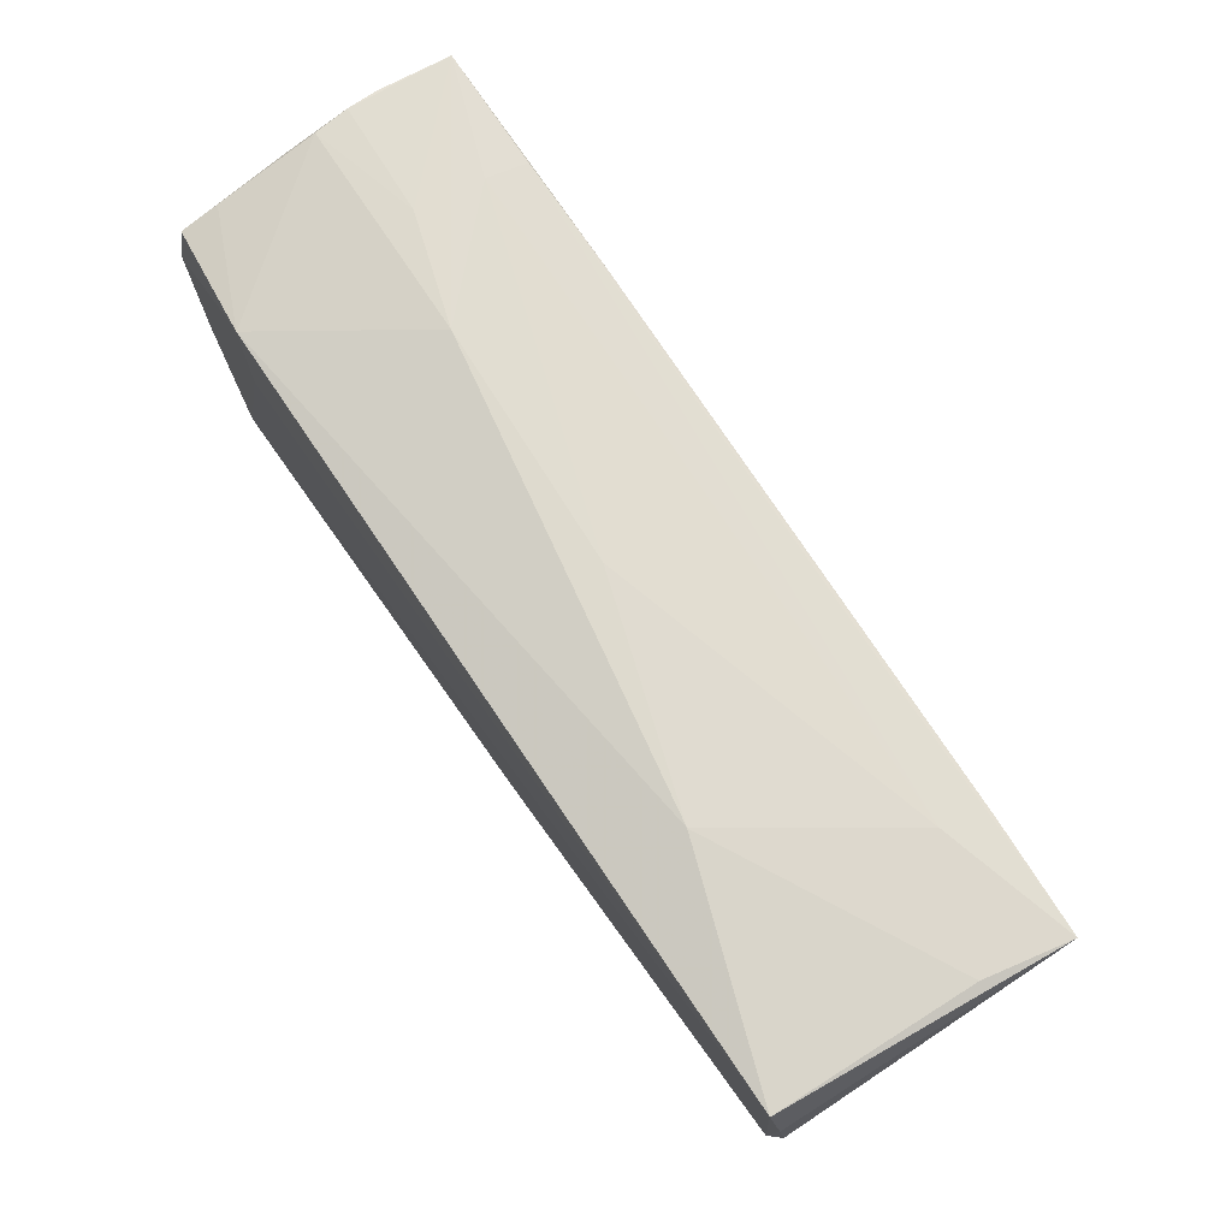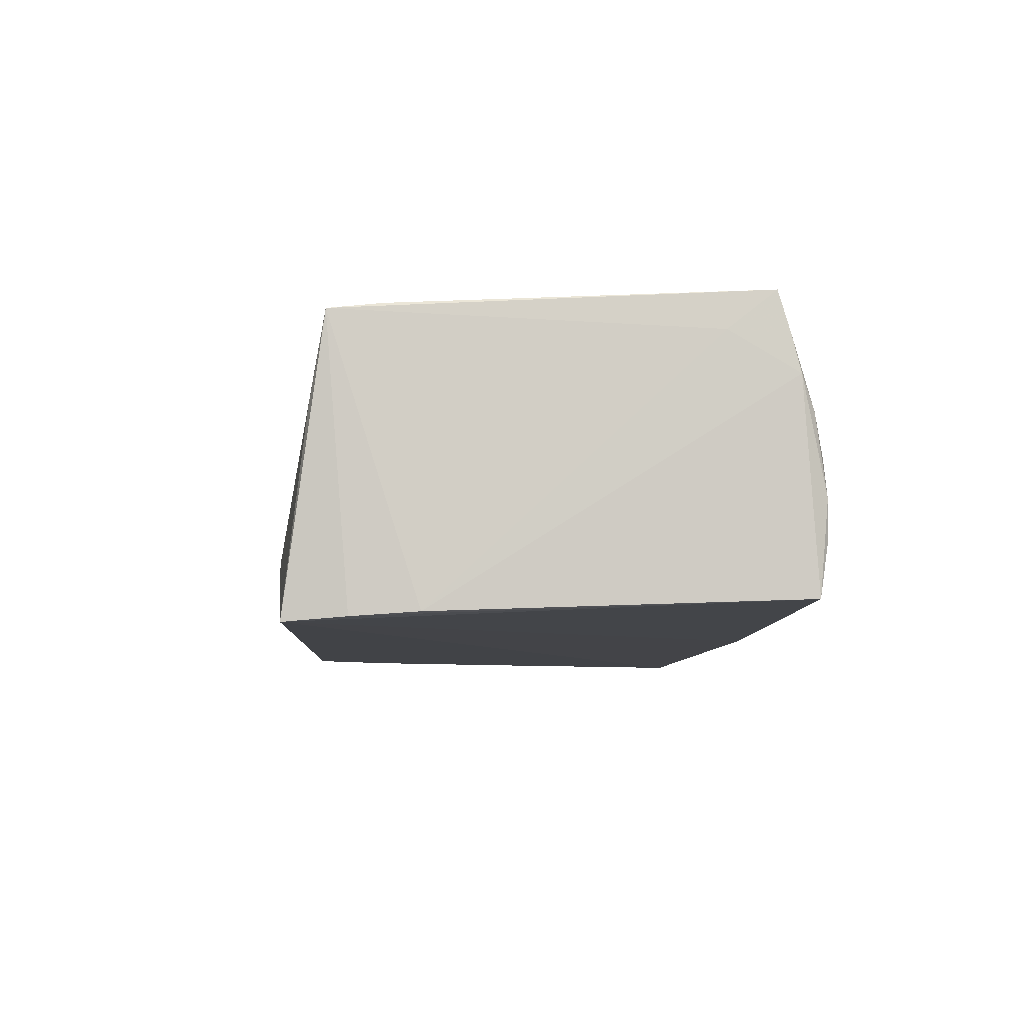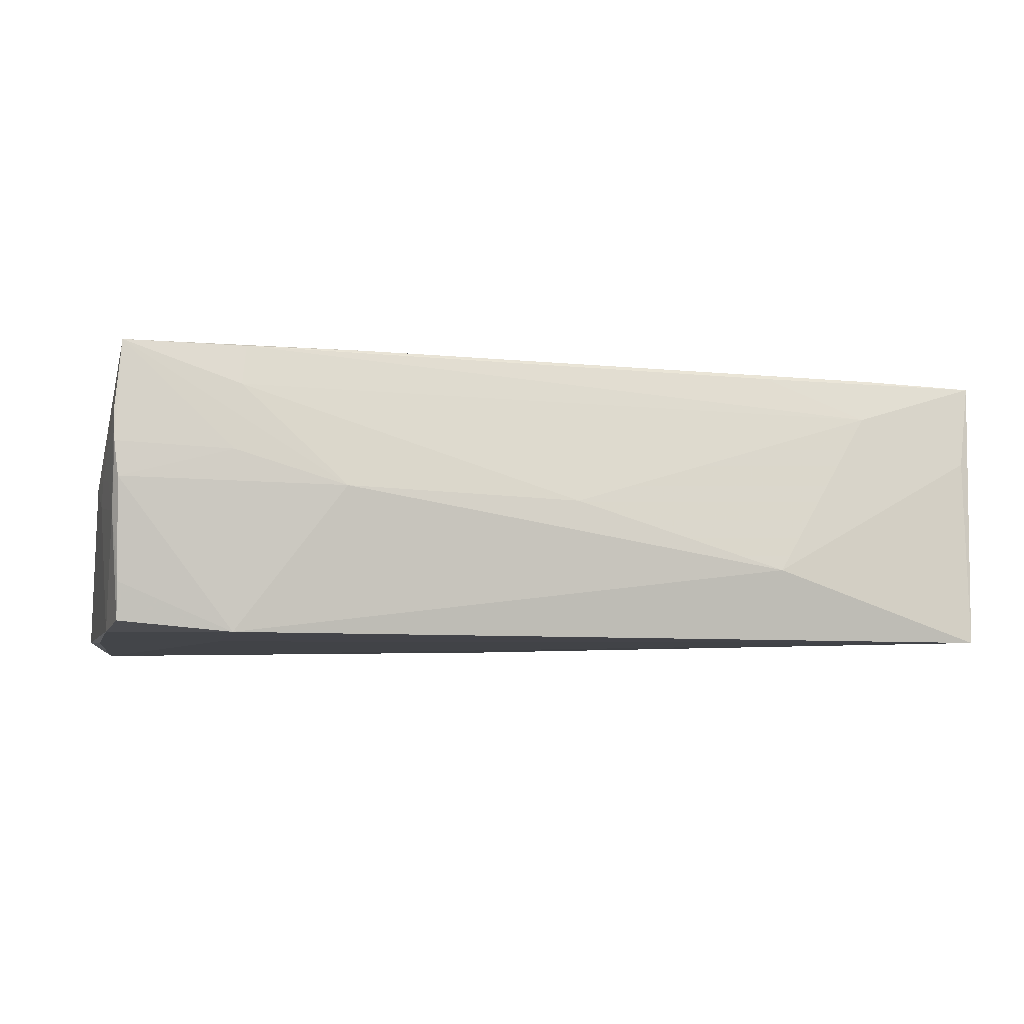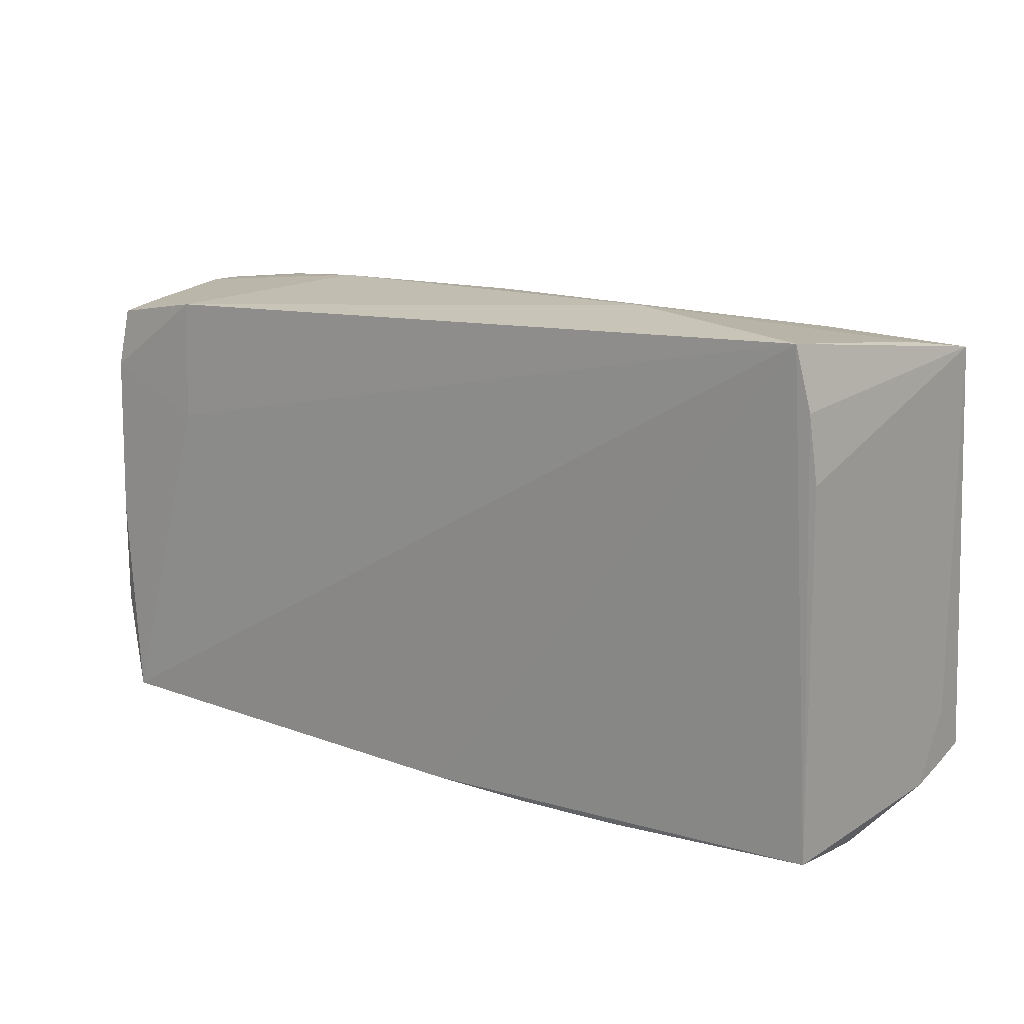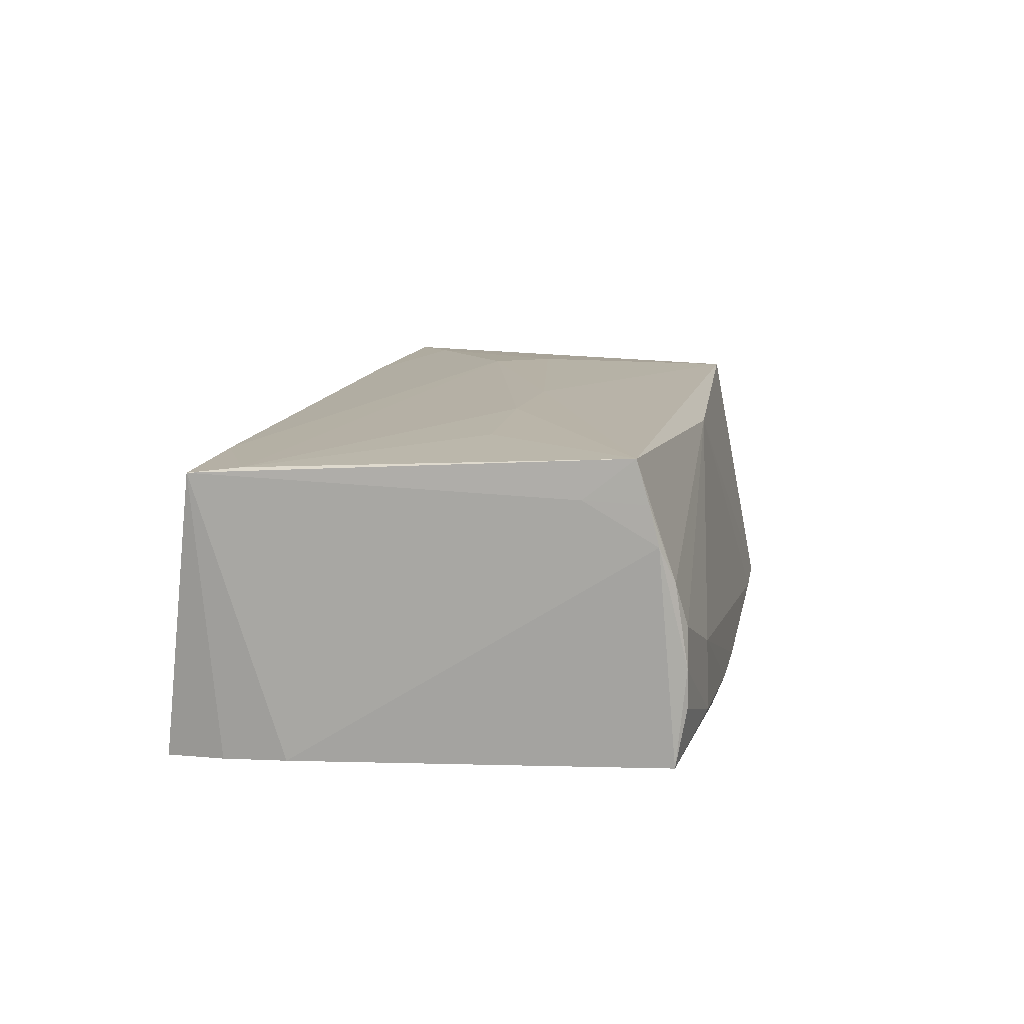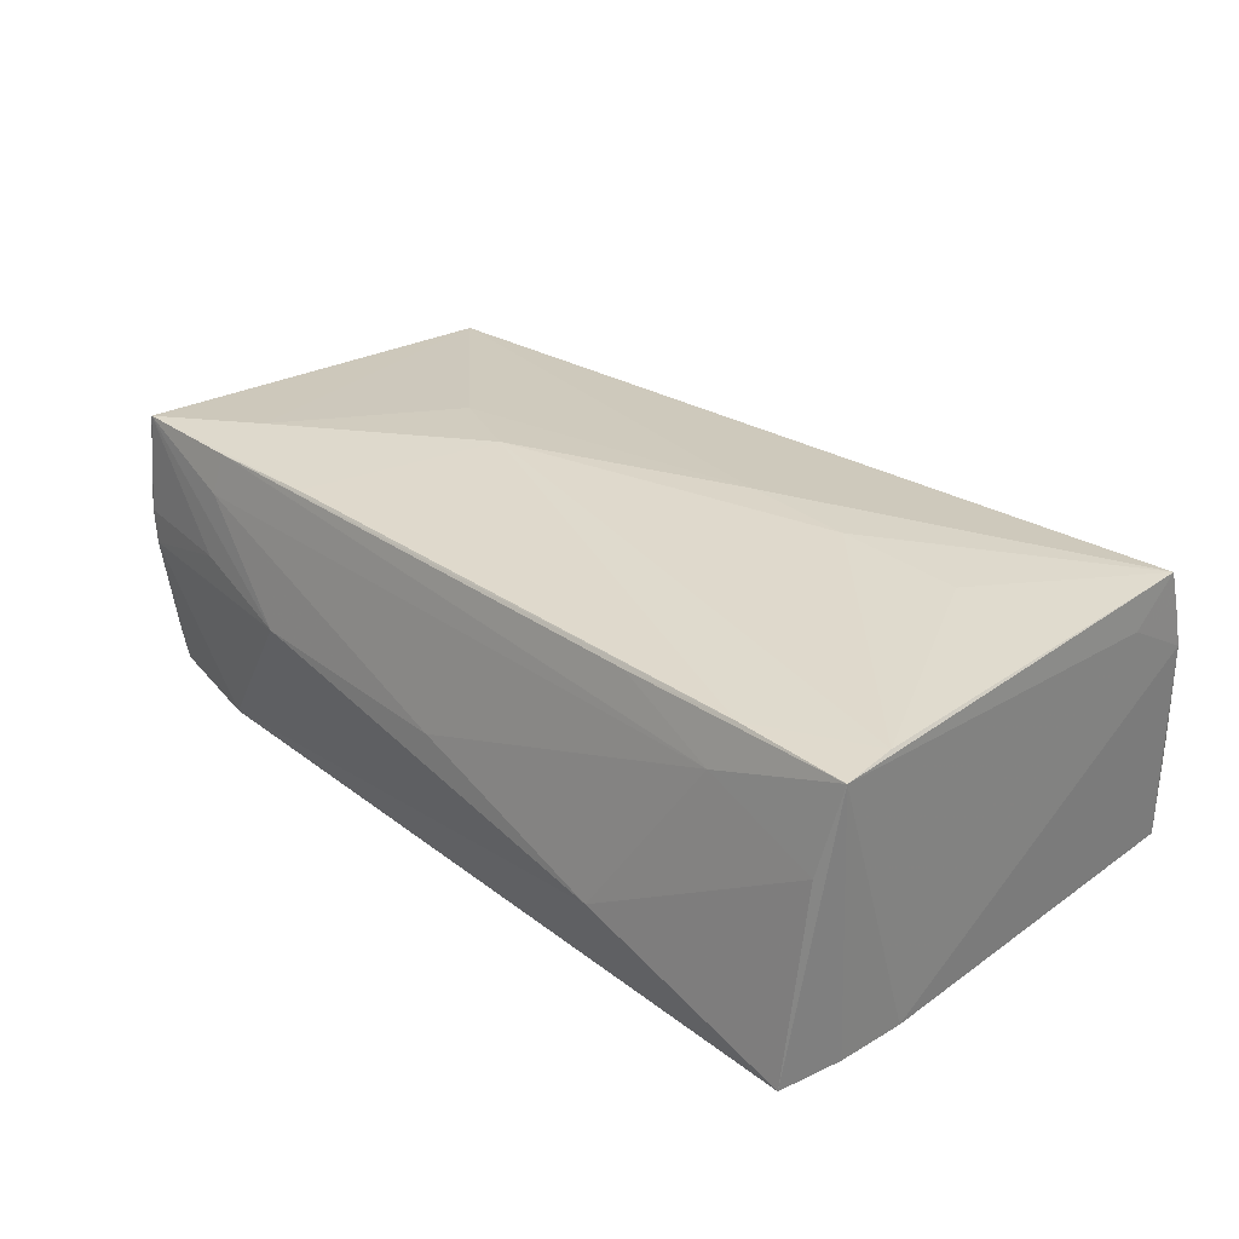
<metadata>
{"format":"obj","ext":"obj","renderer":"f3d","projection":"perspective","resolution":1024,"background":"white","views":[{"elev":75.8,"azim":-124.1,"up":"+Y"},{"elev":-7.3,"azim":-95.7,"up":"+Z"},{"elev":-7.3,"azim":166.0,"up":"+Z"},{"elev":14.4,"azim":-141.2,"up":"+Y"},{"elev":11.8,"azim":-79.1,"up":"+Z"},{"elev":28.4,"azim":-134.0,"up":"+Z"}]}
</metadata>
<code>
v 0.04003 0.02522 0.01684
v 0.05641 0.006632 0.00138
v 0.02583 0.025 0.01701
v -0.01454 -0.03058 -0.01568
v 0.05611 0.01231 -0.001622
v 0.03924 -0.02996 -0.01694
v 0.05307 -0.02955 -0.01766
v 0.04109 0.02544 -0.01738
v 0.05443 0.02401 -0.01159
v -0.05414 -0.02521 0.01417
v -0.001303 -0.03049 -0.01644
v 0.04064 0.02633 0.01198
v -0.05372 0.01931 0.01659
v 0.02818 0.0286 -4.39e-05
v -0.02776 -0.03011 -0.01527
v 0.05523 0.02561 0.004733
v -0.02599 -0.005784 0.01962
v -0.05291 -0.02799 0.005635
v 0.04134 0.01056 -0.01766
v 0.05473 0.02571 0.000555
v -0.03849 -0.03025 -0.004434
v 0.05529 0.01591 -0.01699
v 0.05524 0.02412 -0.003363
v -0.05207 0.02724 0.005563
v -0.05399 0.02552 0.01581
v 0.02676 -0.0004575 0.01899
v -1.42e-06 0.02931 -0.001084
v -0.05131 0.02993 -0.01766
v 0.05605 0.01396 0.001588
v -0.05244 -0.02938 -0.003847
v 0.05324 -0.02321 0.01545
v 0.05539 -0.004284 -0.01726
v -0.03991 -0.03058 -0.01212
v -0.05293 0.02277 -0.01711
v 0.05458 0.02488 0.01695
v 0.05437 0.02319 -0.01613
v 0.04142 0.02716 0.004022
v 0.05436 -0.02866 -0.01372
v -0.05421 -0.02632 0.009703
v 0.05562 0.01983 0.0006593
v -0.02599 0.02561 0.01591
v -0.03847 0.02695 0.01092
v 0.05624 -0.01756 -0.01646
v 0.01533 0.0048 0.01995
v -0.02568 0.03058 -0.009065
v -0.0005815 -0.02601 0.01484
v -0.05406 -0.02379 0.01904
v -0.0529 -0.02826 -0.01487
v 0.04121 0.01835 0.01815
v -0.05424 -0.01808 0.01444
v 0.05536 0.02527 0.008547
v -0.0537 0.01509 -0.01659
v -0.04087 -0.005749 0.01889
v -0.0404 0.02528 0.01626
v -0.05138 -0.02922 0.000588
v -0.05208 -0.02941 -0.008345
v -0.01247 -0.006739 0.0198
f 49 31 35
f 47 25 50
f 26 31 49
f 49 44 26
f 46 31 47
f 31 46 7
f 49 35 3
f 3 44 49
f 45 28 24
f 24 28 25
f 52 50 25
f 47 17 53
f 57 17 47
f 44 17 57
f 57 26 44
f 47 31 57
f 31 26 57
f 13 17 44
f 13 53 17
f 13 25 47
f 47 53 13
f 48 30 39
f 39 52 48
f 50 52 39
f 56 30 48
f 27 14 45
f 44 3 54
f 25 13 54
f 54 13 44
f 25 28 34
f 34 52 25
f 34 28 48
f 48 52 34
f 14 20 8
f 36 22 8
f 45 14 8
f 8 28 45
f 18 39 30
f 18 46 47
f 31 7 38
f 43 31 38
f 38 7 43
f 43 7 32
f 32 22 43
f 37 14 35
f 37 20 14
f 35 14 12
f 14 27 12
f 36 8 9
f 9 8 20
f 21 46 55
f 46 18 55
f 55 18 30
f 10 18 47
f 39 18 10
f 47 50 10
f 50 39 10
f 6 46 21
f 6 7 46
f 33 4 21
f 30 56 33
f 33 56 48
f 21 55 33
f 33 55 30
f 48 28 11
f 28 7 11
f 7 6 11
f 21 4 11
f 11 6 21
f 19 8 22
f 22 32 19
f 19 32 7
f 19 7 28
f 28 8 19
f 29 5 40
f 2 35 31
f 2 31 43
f 2 5 29
f 43 22 2
f 22 5 2
f 16 37 35
f 20 37 16
f 42 12 27
f 42 27 45
f 45 24 42
f 42 24 25
f 1 3 35
f 35 12 1
f 12 42 1
f 1 54 3
f 15 33 48
f 4 33 15
f 48 11 15
f 15 11 4
f 29 40 51
f 51 2 29
f 51 16 35
f 35 2 51
f 23 5 22
f 23 40 5
f 23 22 36
f 23 51 40
f 16 51 23
f 36 9 23
f 23 9 20
f 20 16 23
f 41 42 25
f 41 1 42
f 25 54 41
f 54 1 41

</code>
